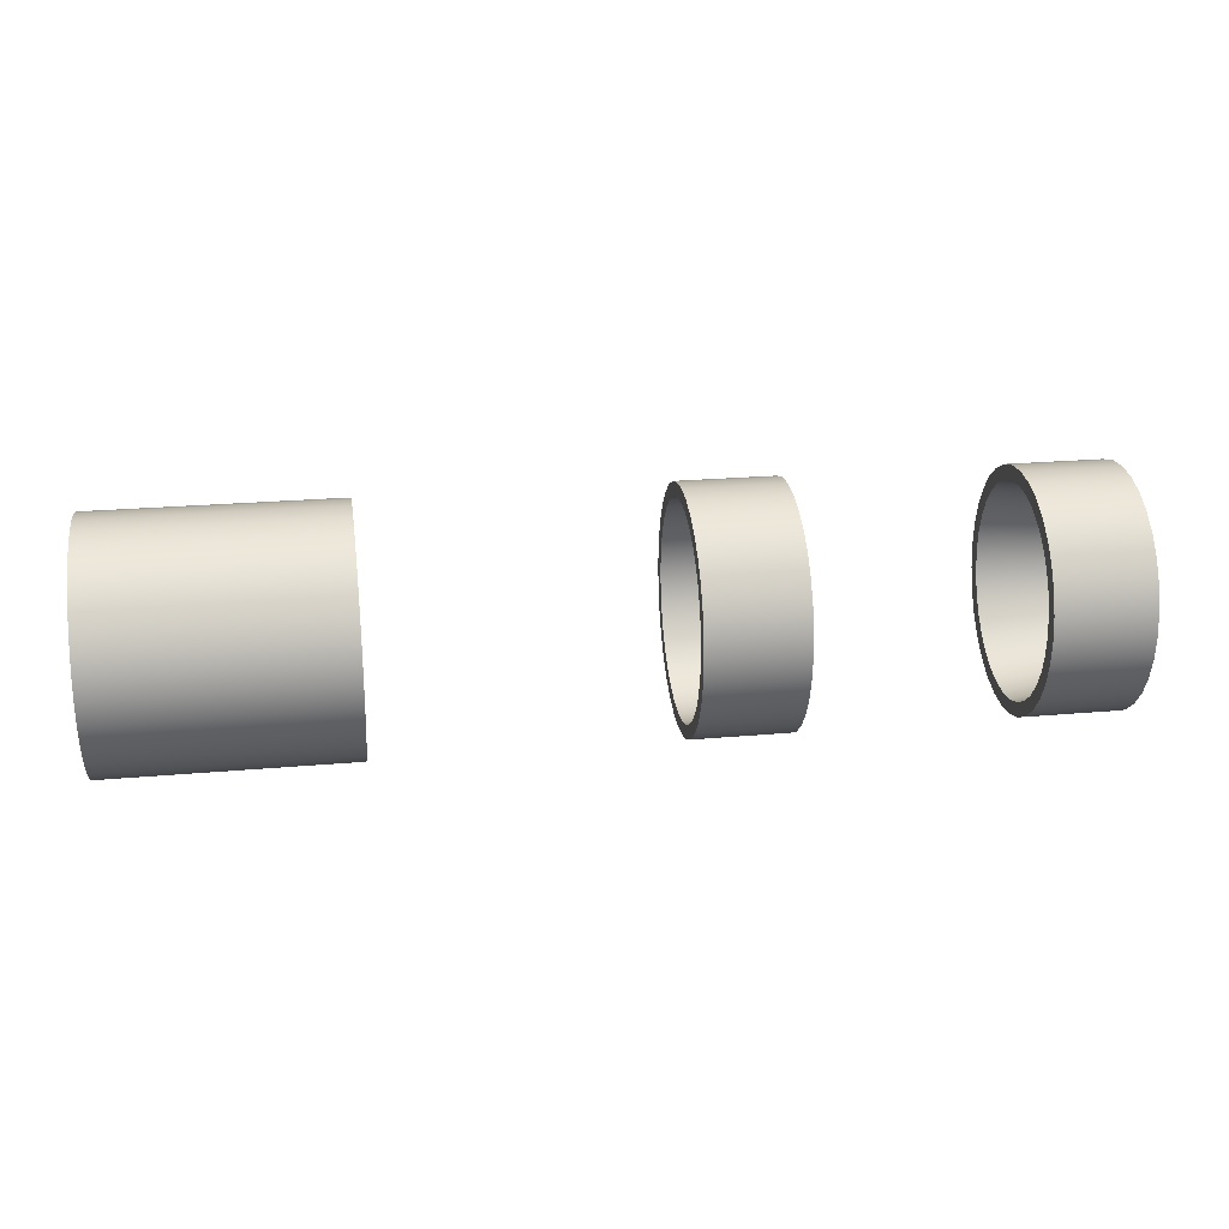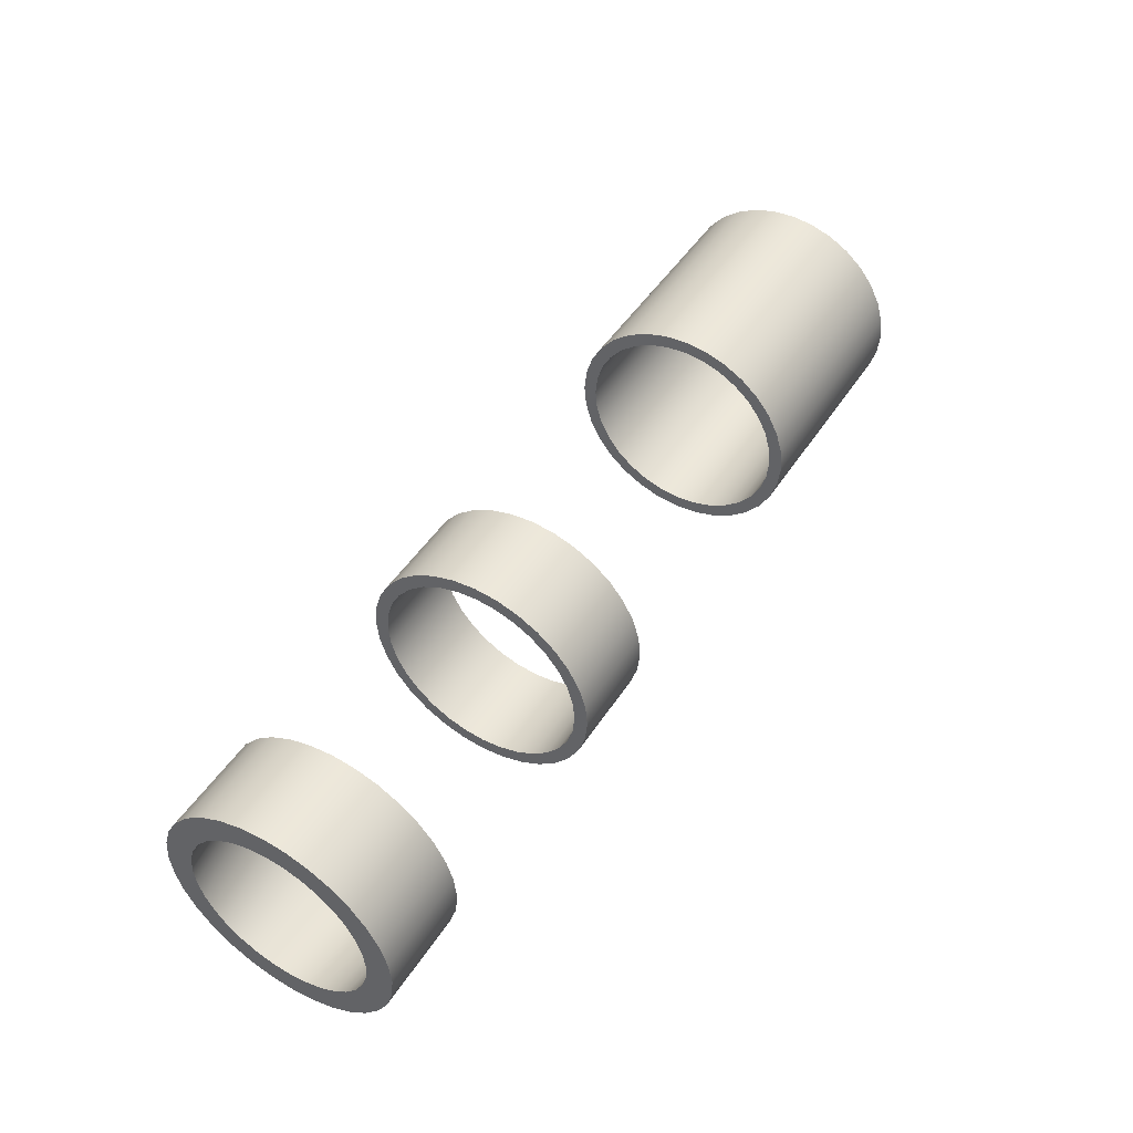
<metadata>
{"format":"obj","ext":"obj","renderer":"f3d","projection":"perspective","resolution":1024,"background":"white","views":[{"elev":23.5,"azim":171.5,"up":"+Y"},{"elev":47.9,"azim":-58.6,"up":"+Z"}]}
</metadata>
<code>
o SK_AR_VLA.323
v 89.78 -2.907 -0
v 83 -2.843 0.654
v 89.78 -2.518 -0
v 89.78 -2.843 0.654
v 83 -2.907 -0
v 83 -2.843 -0.654
v 89.78 -2.843 -0.654
v 83 -2.652 -1.283
v 89.78 -2.652 -1.283
v 89.78 -2.461 -0.5781
v 89.78 -2.292 -1.134
v 83 -2.518 -0
v 83 -2.461 -0.5781
v 83 -2.292 -1.134
v 89.78 -2.018 -1.646
v 83 -2.018 -1.646
v 89.78 -1.65 -2.095
v 83 -1.65 -2.095
v 83 -2.342 -1.863
v 89.78 -2.342 -1.863
v 83 -1.925 -2.371
v 83 -1.201 -2.464
v 89.78 -1.925 -2.371
v 83 -1.417 -2.788
v 83 -0.6885 -2.738
v 89.78 -1.417 -2.788
v 83 -0.8375 -3.097
v 83 -0.1326 -2.906
v 89.78 -0.8375 -3.097
v 83 -0.2086 -3.288
v 89.78 -0.2086 -3.288
v 83 0.4455 -3.353
v 83 0.4455 -2.963
v 89.78 0.4455 -2.963
v 89.78 1.024 -2.906
v 83 1.024 -2.906
v 83 1.099 -3.288
v 89.78 1.579 -2.738
v 83 1.579 -2.738
v 89.78 2.092 -2.464
v 83 2.092 -2.464
v 83 1.728 -3.097
v 89.78 1.099 -3.288
v 89.78 1.728 -3.097
v 83 2.308 -2.787
v 83 2.541 -2.095
v 89.78 2.308 -2.787
v 83 2.816 -2.371
v 83 2.909 -1.646
v 89.78 2.816 -2.371
v 83 3.233 -1.863
v 83 3.183 -1.134
v 89.78 3.233 -1.863
v 83 3.543 -1.283
v 83 3.352 -0.5781
v 89.78 3.543 -1.283
v 83 3.734 -0.654
v 83 3.409 1e-06
v 89.78 3.734 -0.654
v 83 3.798 1e-06
v 83 3.734 0.654
v 89.78 3.798 1e-06
v 89.78 3.734 0.654
v 89.78 3.543 1.283
v 89.78 3.183 1.134
v 89.78 3.352 0.5781
v 89.78 3.409 1e-06
v 83 3.183 1.134
v 83 3.352 0.5781
v 83 3.543 1.283
v 83 3.233 1.863
v 89.78 3.233 1.863
v 89.78 2.816 2.371
v 89.78 2.541 2.095
v 89.78 2.909 1.646
v 83 2.541 2.095
v 83 2.909 1.646
v 83 2.816 2.371
v 83 2.308 2.788
v 89.78 2.308 2.788
v 89.78 1.728 3.097
v 89.78 2.092 2.464
v 89.78 1.579 2.738
v 89.78 1.024 2.906
v 83 1.024 2.906
v 83 1.579 2.738
v 83 1.099 3.288
v 83 2.092 2.464
v 83 1.728 3.097
v 89.78 1.099 3.288
v 89.78 0.4455 3.353
v 89.78 0.4455 2.963
v 89.78 -0.1326 2.906
v 83 -0.1326 2.906
v 83 0.4455 2.963
v 83 -0.2086 3.288
v 83 0.4455 3.353
v 89.78 -0.2086 3.288
v 89.78 -0.8375 3.097
v 89.78 -0.6885 2.738
v 89.78 -1.201 2.464
v 83 -1.201 2.464
v 83 -0.6885 2.738
v 83 -1.417 2.788
v 83 -0.8375 3.097
v 89.78 -1.417 2.788
v 89.78 -1.925 2.371
v 89.78 -1.65 2.095
v 83 -2.018 1.646
v 83 -1.65 2.095
v 89.78 -2.018 1.646
v 89.78 -2.342 1.863
v 89.78 -2.292 1.134
v 83 -2.292 1.134
v 83 -2.461 0.5781
v 83 -2.652 1.283
v 89.78 -2.652 1.283
v 83 -2.342 1.863
v 83 -1.925 2.371
v 89.78 -2.461 0.5781
v 89.78 3.352 -0.5781
v 89.78 3.183 -1.134
v 89.78 2.909 -1.646
v 89.78 2.541 -2.095
v 89.78 0.4455 -3.353
v 89.78 -0.1326 -2.906
v 89.78 -0.6885 -2.738
v 89.78 -1.201 -2.464
f 1 4 2
f 2 5 1
f 4 1 3
f 3 1 7
f 1 5 6
f 6 7 1
f 7 6 8
f 8 9 7
f 10 7 9
f 7 10 3
f 12 3 10
f 13 10 11
f 9 11 10
f 10 13 12
f 13 6 5
f 5 12 13
f 6 13 14
f 11 14 13
f 14 11 15
f 14 8 6
f 15 16 14
f 8 14 16
f 16 15 17
f 16 19 8
f 17 18 16
f 19 16 18
f 9 8 19
f 19 20 9
f 18 21 19
f 20 19 21
f 21 23 20
f 21 18 22
f 22 24 21
f 23 21 24
f 24 26 23
f 24 22 25
f 25 27 24
f 26 24 27
f 27 29 26
f 28 30 27
f 27 25 28
f 29 27 30
f 30 31 29
f 31 30 32
f 33 32 30
f 30 28 33
f 33 34 35
f 34 33 28
f 32 33 36
f 35 36 33
f 36 37 32
f 36 35 38
f 37 36 39
f 38 39 36
f 39 42 37
f 39 38 40
f 40 41 39
f 42 39 41
f 43 37 42
f 42 44 43
f 41 45 42
f 44 42 45
f 45 47 44
f 45 41 46
f 46 48 45
f 47 45 48
f 48 50 47
f 48 46 49
f 49 51 48
f 50 48 51
f 51 53 50
f 51 49 52
f 52 54 51
f 53 51 54
f 54 56 53
f 54 52 55
f 55 57 54
f 56 54 57
f 57 59 56
f 57 55 58
f 58 60 57
f 59 57 60
f 60 62 59
f 61 60 58
f 60 61 63
f 63 62 60
f 63 64 65
f 64 63 61
f 65 66 63
f 62 63 66
f 67 66 69
f 66 67 62
f 66 65 68
f 68 69 66
f 69 58 67
f 58 69 61
f 70 61 69
f 69 68 70
f 71 70 68
f 70 71 72
f 72 64 70
f 61 70 64
f 72 73 74
f 73 72 71
f 74 75 72
f 64 72 75
f 75 74 76
f 75 65 64
f 65 75 77
f 76 77 75
f 77 68 65
f 68 77 71
f 78 71 77
f 77 76 78
f 79 78 76
f 78 79 80
f 80 73 78
f 71 78 73
f 80 81 83
f 81 80 79
f 73 80 82
f 83 82 80
f 84 83 81
f 83 84 85
f 82 83 86
f 85 86 83
f 86 85 87
f 87 89 86
f 86 88 82
f 88 86 89
f 89 87 90
f 90 81 89
f 79 89 81
f 89 79 88
f 90 91 92
f 91 90 87
f 81 90 84
f 92 84 90
f 92 93 94
f 93 92 91
f 84 92 95
f 94 95 92
f 96 97 95
f 95 94 96
f 85 95 97
f 95 85 84
f 97 96 98
f 98 91 97
f 87 97 91
f 97 87 85
f 98 99 100
f 99 98 96
f 91 98 93
f 100 93 98
f 101 100 99
f 100 101 102
f 102 103 100
f 93 100 103
f 103 102 104
f 103 94 93
f 94 103 105
f 104 105 103
f 105 104 106
f 106 99 105
f 96 105 99
f 105 96 94
f 106 107 108
f 107 106 104
f 99 106 101
f 108 101 106
f 101 108 110
f 109 110 108
f 108 111 109
f 111 108 107
f 107 112 111
f 113 111 112
f 111 113 114
f 114 109 111
f 115 114 113
f 114 115 2
f 2 116 114
f 109 114 116
f 116 2 4
f 4 117 116
f 116 118 109
f 118 116 117
f 117 112 118
f 118 119 110
f 119 118 112
f 110 109 118
f 112 107 119
f 104 119 107
f 119 104 102
f 102 110 119
f 112 117 113
f 120 113 117
f 117 4 120
f 120 3 12
f 3 120 4
f 12 115 120
f 113 120 115
f 5 2 115
f 115 12 5
f 110 102 101
f 74 82 88
f 88 76 74
f 76 88 79
f 82 74 73
f 55 121 67
f 62 67 121
f 67 58 55
f 52 122 121
f 121 55 52
f 121 59 62
f 59 121 122
f 122 56 59
f 56 122 123
f 49 123 122
f 122 52 49
f 123 53 56
f 53 123 124
f 46 124 123
f 123 49 46
f 124 50 53
f 50 124 40
f 41 40 124
f 124 46 41
f 40 47 50
f 47 40 38
f 38 44 47
f 35 43 44
f 44 38 35
f 34 125 43
f 37 43 125
f 43 35 34
f 126 31 125
f 32 125 31
f 125 32 37
f 125 34 126
f 31 126 127
f 28 126 34
f 126 28 25
f 25 127 126
f 127 29 31
f 29 127 128
f 22 128 127
f 127 25 22
f 128 26 29
f 26 128 17
f 18 17 128
f 128 22 18
f 17 23 26
f 15 20 23
f 23 17 15
f 20 15 11
f 11 9 20
o SK_AR_VLA.324
v 74.74 -2.907 -0
v 72 -2.843 0.654
v 74.74 -2.843 0.654
v 72 -2.843 -0.654
v 74.74 -2.843 -0.654
v 72 -2.907 -0
v 74.74 -2.518 -0
v 72 -2.518 -0
v 74.74 -2.461 0.5781
v 74.74 -2.461 -0.5781
v 74.74 -2.652 -1.283
v 74.74 -2.292 -1.134
v 72 -2.461 -0.5781
v 72 -2.292 -1.134
v 72 -2.018 -1.646
v 74.74 -2.018 -1.646
v 72 -2.652 -1.283
v 72 -2.342 -1.863
v 72 -1.65 -2.095
v 74.74 -2.342 -1.863
v 72 -1.925 -2.371
v 72 -1.201 -2.464
v 74.74 -1.925 -2.371
v 72 -1.417 -2.788
v 72 -0.6885 -2.738
v 74.74 -1.417 -2.788
v 72 -0.8375 -3.097
v 72 -0.1326 -2.906
v 74.74 -0.8375 -3.097
v 72 -0.2086 -3.288
v 72 0.4455 -2.963
v 74.74 -0.2086 -3.288
v 72 0.4455 -3.353
v 74.74 0.4455 -3.353
v 72 1.099 -3.288
v 72 1.024 -2.906
v 74.74 1.024 -2.906
v 74.74 1.579 -2.738
v 72 1.579 -2.738
v 74.74 2.092 -2.464
v 72 2.092 -2.464
v 72 1.728 -3.097
v 74.74 1.099 -3.288
v 74.74 1.728 -3.097
v 72 2.308 -2.787
v 72 2.541 -2.095
v 74.74 2.308 -2.787
v 72 2.816 -2.371
v 74.74 2.816 -2.371
v 72 2.909 -1.646
v 72 3.233 -1.863
v 72 3.183 -1.134
v 74.74 3.233 -1.863
v 72 3.543 -1.283
v 72 3.352 -0.5781
v 74.74 3.543 -1.283
v 72 3.734 -0.654
v 72 3.409 1e-06
v 74.74 3.734 -0.654
v 72 3.798 1e-06
v 72 3.734 0.654
v 74.74 3.734 0.654
v 74.74 3.798 1e-06
v 74.74 3.352 0.5781
v 74.74 3.352 -0.5781
v 74.74 3.409 1e-06
v 72 3.352 0.5781
v 72 3.543 1.283
v 72 3.183 1.134
v 74.74 3.183 1.134
v 72 3.233 1.863
v 72 2.909 1.646
v 72 2.816 2.371
v 72 2.541 2.095
v 74.74 2.909 1.646
v 74.74 3.233 1.863
v 74.74 3.543 1.283
v 74.74 2.541 2.095
v 74.74 2.816 2.371
v 74.74 2.092 2.464
v 72 2.092 2.464
v 72 1.579 2.738
v 72 1.728 3.097
v 72 2.308 2.788
v 74.74 1.728 3.097
v 74.74 2.308 2.788
v 74.74 1.579 2.738
v 74.74 1.024 2.906
v 72 1.024 2.906
v 72 0.4455 3.353
v 72 0.4455 2.963
v 72 1.099 3.288
v 74.74 0.4455 3.353
v 74.74 1.099 3.288
v 74.74 0.4455 2.963
v 74.74 -0.1326 2.906
v 72 -0.1326 2.906
v 72 -0.8375 3.097
v 72 -0.2086 3.288
v 72 -0.6885 2.738
v 74.74 -0.6885 2.738
v 72 -1.417 2.788
v 72 -1.201 2.464
v 72 -1.925 2.371
v 72 -1.65 2.095
v 74.74 -1.201 2.464
v 74.74 -1.417 2.788
v 74.74 -0.8375 3.097
v 74.74 -1.65 2.095
v 74.74 -1.925 2.371
v 74.74 -2.018 1.646
v 72 -2.018 1.646
v 72 -2.292 1.134
v 72 -2.652 1.283
v 72 -2.342 1.863
v 74.74 -2.652 1.283
v 74.74 -2.342 1.863
v 74.74 -2.292 1.134
v 72 -2.461 0.5781
v 74.74 -0.2086 3.288
v 74.74 3.183 -1.134
v 74.74 2.909 -1.646
v 74.74 2.541 -2.095
v 74.74 0.4455 -2.963
v 74.74 -0.1326 -2.906
v 74.74 -0.6885 -2.738
v 74.74 -1.201 -2.464
v 74.74 -1.65 -2.095
f 129 131 130
f 130 134 129
f 131 129 135
f 132 133 129
f 129 134 132
f 135 129 133
f 137 135 136
f 136 135 138
f 135 137 131
f 133 138 135
f 139 140 138
f 138 133 139
f 141 138 140
f 138 141 136
f 141 132 134
f 134 136 141
f 132 141 142
f 140 142 141
f 142 140 144
f 142 145 132
f 144 143 142
f 145 142 143
f 133 132 145
f 145 139 133
f 143 146 145
f 139 145 146
f 146 148 139
f 147 149 146
f 146 143 147
f 148 146 149
f 149 151 148
f 150 152 149
f 149 147 150
f 151 149 152
f 152 154 151
f 153 155 152
f 152 150 153
f 154 152 155
f 155 157 154
f 156 158 155
f 155 153 156
f 157 155 158
f 158 160 157
f 158 156 159
f 159 161 158
f 160 158 161
f 161 162 160
f 162 161 163
f 164 163 161
f 161 159 164
f 164 165 166
f 165 164 159
f 163 164 167
f 166 167 164
f 167 170 163
f 167 166 168
f 168 169 167
f 170 167 169
f 171 163 170
f 170 172 171
f 169 173 170
f 172 170 173
f 173 175 172
f 173 169 174
f 174 176 173
f 175 173 176
f 176 177 175
f 177 176 179
f 176 174 178
f 178 179 176
f 179 181 177
f 179 178 180
f 180 182 179
f 181 179 182
f 182 184 181
f 182 180 183
f 183 185 182
f 184 182 185
f 185 187 184
f 185 183 186
f 186 188 185
f 187 185 188
f 188 191 187
f 189 188 186
f 188 189 190
f 190 191 188
f 193 187 191
f 192 194 191
f 191 190 192
f 191 194 193
f 183 193 194
f 194 186 183
f 195 186 194
f 194 192 195
f 197 195 192
f 186 195 189
f 196 189 195
f 195 197 196
f 192 198 197
f 200 197 198
f 199 196 197
f 197 200 199
f 198 203 200
f 201 199 200
f 200 202 201
f 202 200 203
f 205 204 203
f 206 203 204
f 203 198 205
f 203 206 202
f 204 207 206
f 208 206 207
f 206 208 209
f 209 202 206
f 210 209 208
f 209 210 211
f 202 209 212
f 211 212 209
f 212 211 213
f 213 214 212
f 212 201 202
f 201 212 214
f 215 208 214
f 214 213 215
f 207 214 208
f 214 207 201
f 215 216 217
f 216 215 213
f 208 215 210
f 217 210 215
f 218 220 217
f 217 219 218
f 219 217 216
f 210 217 220
f 220 218 221
f 221 222 220
f 211 220 222
f 220 211 210
f 222 221 223
f 222 213 211
f 213 222 216
f 223 216 222
f 223 224 225
f 224 223 221
f 216 223 219
f 225 219 223
f 219 225 227
f 228 225 224
f 226 227 225
f 225 228 226
f 224 229 228
f 231 228 229
f 230 226 228
f 228 231 230
f 229 234 231
f 232 230 231
f 231 233 232
f 233 231 234
f 236 235 234
f 237 234 235
f 234 229 236
f 234 237 233
f 235 238 237
f 239 237 238
f 237 239 240
f 240 233 237
f 241 240 239
f 240 241 242
f 233 240 243
f 242 243 240
f 243 242 244
f 244 245 243
f 243 232 233
f 232 243 245
f 245 238 232
f 238 245 239
f 246 239 245
f 245 244 246
f 246 137 247
f 137 246 244
f 239 246 241
f 247 241 246
f 241 247 130
f 134 130 247
f 136 247 137
f 247 136 134
f 244 131 137
f 131 244 242
f 130 242 241
f 242 130 131
f 230 232 238
f 238 235 230
f 235 236 226
f 227 226 236
f 248 236 229
f 236 248 227
f 221 248 224
f 229 224 248
f 248 221 218
f 218 227 248
f 226 230 235
f 227 218 219
f 199 201 207
f 207 204 199
f 204 205 196
f 189 196 205
f 205 190 189
f 190 205 198
f 196 199 204
f 198 192 190
f 180 249 193
f 187 193 249
f 193 183 180
f 249 184 187
f 184 249 250
f 178 250 249
f 249 180 178
f 250 181 184
f 250 178 174
f 174 251 250
f 181 250 251
f 251 177 181
f 177 251 168
f 169 168 251
f 251 174 169
f 168 175 177
f 166 172 175
f 175 168 166
f 172 166 165
f 165 171 172
f 252 162 171
f 163 171 162
f 171 165 252
f 156 253 252
f 162 252 253
f 252 159 156
f 159 252 165
f 153 254 253
f 160 253 254
f 253 156 153
f 253 160 162
f 254 157 160
f 157 254 255
f 150 255 254
f 254 153 150
f 255 154 157
f 255 150 147
f 147 256 255
f 154 255 256
f 256 151 154
f 151 256 144
f 143 144 256
f 256 147 143
f 144 148 151
f 140 139 148
f 148 144 140
o SK_AR_VLA.325
v 65.87 -2.907 -0
v 65.87 -2.505 -0
v 63.12 -2.843 0.654
v 65.87 -2.843 0.654
v 63.12 -2.907 -0
v 63.12 -2.843 -0.654
v 65.87 -2.843 -0.654
v 65.87 -2.448 -0.5756
v 63.12 -2.652 -1.283
v 65.87 -2.652 -1.283
v 63.12 -2.342 -1.863
v 65.87 -2.342 -1.863
v 65.87 -2.28 -1.129
v 63.12 -1.955 -0.9944
v 65.87 -2.008 -1.639
v 63.12 -2.103 -0.5069
v 63.12 -2.153 -0
v 65.87 -2.448 0.5756
v 63.12 -2.103 0.5069
v 63.12 -1.955 0.9943
v 65.87 -2.28 1.129
v 65.87 -2.008 1.639
v 65.87 -2.652 1.283
v 65.87 -2.342 1.863
v 63.12 -2.342 1.863
v 65.87 -1.925 2.371
v 63.12 -1.925 2.371
v 63.12 -1.417 2.788
v 63.12 -1.392 1.837
v 63.12 -0.9981 2.16
v 63.12 -0.5489 2.401
v 65.87 -1.194 2.453
v 65.87 -0.6836 2.726
v 65.87 -0.8375 3.097
v 65.87 -0.2086 3.288
v 65.87 -0.1301 2.894
v 65.87 0.4455 3.353
v 65.87 0.4455 2.95
v 63.12 -0.0614 2.548
v 63.12 -0.8375 3.097
v 63.12 -0.2086 3.288
v 63.12 0.4455 2.598
v 65.87 1.021 2.894
v 63.12 0.9524 2.548
v 63.12 0.4455 3.353
v 63.12 1.099 3.288
v 65.87 1.099 3.288
v 63.12 1.728 3.097
v 63.12 1.44 2.401
v 63.12 1.889 2.16
v 65.87 1.574 2.726
v 65.87 2.085 2.453
v 65.87 2.816 2.371
v 65.87 2.532 2.086
v 65.87 2.308 2.788
v 65.87 1.728 3.097
v 63.12 2.308 2.788
v 63.12 2.816 2.371
v 63.12 2.606 1.444
v 63.12 3.233 1.863
v 63.12 2.283 1.837
v 65.87 2.899 1.639
v 65.87 3.233 1.863
v 65.87 3.543 1.283
v 65.87 3.171 1.129
v 65.87 3.734 0.654
v 65.87 3.339 0.5756
v 63.12 2.846 0.9943
v 63.12 3.543 1.283
v 63.12 2.994 0.5069
v 63.12 3.734 0.654
v 65.87 3.396 1e-06
v 63.12 3.044 0
v 63.12 3.734 -0.654
v 63.12 3.798 1e-06
v 63.12 2.994 -0.5069
v 63.12 3.543 -1.283
v 65.87 3.339 -0.5756
v 63.12 2.846 -0.9943
v 65.87 3.171 -1.129
v 63.12 2.606 -1.444
v 63.12 3.233 -1.863
v 63.12 2.816 -2.371
v 65.87 2.816 -2.371
v 65.87 3.233 -1.863
v 65.87 2.899 -1.639
v 65.87 2.532 -2.086
v 65.87 3.543 -1.283
v 65.87 3.734 -0.654
v 65.87 3.798 1e-06
v 65.87 2.085 -2.453
v 63.12 1.889 -2.16
v 63.12 2.283 -1.837
v 63.12 2.308 -2.787
v 63.12 1.728 -3.097
v 65.87 1.728 -3.097
v 65.87 2.308 -2.787
v 65.87 1.575 -2.726
v 65.87 1.021 -2.894
v 63.12 1.44 -2.401
v 63.12 0.9524 -2.548
v 63.12 0.4455 -3.353
v 63.12 0.4455 -2.598
v 63.12 1.099 -3.288
v 65.87 0.4455 -3.353
v 65.87 1.099 -3.288
v 65.87 0.4455 -2.95
v 65.87 -0.1301 -2.894
v 63.12 -0.0614 -2.548
v 63.12 -0.8375 -3.097
v 63.12 -0.2086 -3.288
v 63.12 -0.5489 -2.401
v 65.87 -0.6836 -2.726
v 63.12 -0.9981 -2.16
v 63.12 -1.417 -2.788
v 63.12 -1.925 -2.371
v 65.87 -1.925 -2.371
v 65.87 -1.417 -2.788
v 65.87 -0.8375 -3.097
v 65.87 -1.641 -2.086
v 65.87 -1.194 -2.453
v 63.12 -1.392 -1.837
v 63.12 -1.715 -1.444
v 65.87 -0.2086 -3.288
v 65.87 -1.417 2.788
v 65.87 -1.641 2.086
v 63.12 -1.715 1.444
v 63.12 -2.652 1.283
f 260 257 258
f 258 257 263
f 257 260 259
f 259 261 257
f 257 261 262
f 262 263 257
f 264 263 266
f 263 264 258
f 265 266 263
f 263 262 265
f 266 265 267
f 267 268 266
f 269 266 268
f 266 269 264
f 268 271 269
f 272 264 269
f 270 269 271
f 269 270 272
f 264 272 273
f 261 273 272
f 272 262 261
f 262 272 270
f 274 258 273
f 273 258 264
f 273 275 274
f 275 273 261
f 275 276 277
f 276 275 259
f 261 259 275
f 277 274 275
f 274 277 279
f 278 277 276
f 277 278 280
f 280 279 277
f 279 280 281
f 283 281 280
f 282 280 278
f 280 282 283
f 281 283 285
f 284 283 282
f 283 284 286
f 286 285 283
f 287 286 284
f 285 286 288
f 286 287 289
f 289 288 286
f 291 290 289
f 288 289 290
f 289 292 291
f 292 289 287
f 292 294 293
f 293 291 292
f 294 292 295
f 287 295 292
f 295 298 294
f 296 297 295
f 295 287 296
f 298 295 297
f 299 294 298
f 298 300 299
f 297 301 298
f 300 298 301
f 301 297 291
f 291 293 301
f 301 302 300
f 302 301 293
f 293 303 302
f 304 302 303
f 302 304 305
f 305 300 302
f 300 305 307
f 305 306 308
f 306 305 304
f 308 307 305
f 308 310 309
f 309 311 308
f 307 308 311
f 310 308 306
f 311 312 307
f 312 311 313
f 314 313 311
f 311 309 314
f 313 314 317
f 314 316 315
f 315 317 314
f 316 314 309
f 306 317 310
f 317 306 313
f 317 315 318
f 318 310 317
f 320 319 318
f 310 318 319
f 318 321 320
f 321 318 315
f 322 320 321
f 321 323 322
f 323 321 324
f 315 324 321
f 316 325 324
f 324 315 316
f 326 324 325
f 324 326 323
f 325 327 326
f 329 326 327
f 326 329 328
f 328 323 326
f 329 331 330
f 330 332 329
f 328 329 332
f 327 331 329
f 332 330 333
f 333 335 332
f 332 334 328
f 334 332 335
f 335 333 338
f 335 336 334
f 336 335 337
f 338 337 335
f 337 338 339
f 340 339 338
f 338 341 340
f 341 338 333
f 342 341 344
f 341 342 343
f 343 340 341
f 333 344 341
f 344 333 330
f 336 344 345
f 344 336 342
f 330 345 344
f 345 330 331
f 331 346 345
f 334 345 346
f 345 334 336
f 322 346 331
f 323 328 346
f 346 328 334
f 346 322 323
f 348 347 343
f 340 343 347
f 349 343 342
f 343 349 348
f 350 348 349
f 342 337 349
f 339 349 337
f 349 339 350
f 348 350 351
f 352 351 350
f 350 353 352
f 353 350 339
f 354 352 353
f 339 340 353
f 347 353 340
f 353 347 354
f 352 354 355
f 357 355 354
f 356 354 347
f 354 356 357
f 357 360 358
f 358 359 357
f 355 357 359
f 360 357 356
f 361 358 360
f 360 362 361
f 362 360 351
f 356 351 360
f 355 362 352
f 351 352 362
f 362 355 363
f 363 361 362
f 365 364 363
f 361 363 364
f 359 363 355
f 363 359 365
f 365 367 366
f 366 368 365
f 367 365 359
f 364 365 368
f 368 366 371
f 368 369 364
f 369 368 370
f 371 370 368
f 370 371 372
f 373 372 371
f 371 374 373
f 374 371 366
f 366 375 374
f 377 374 375
f 374 377 376
f 376 373 374
f 378 376 377
f 370 377 369
f 375 369 377
f 377 370 378
f 376 378 379
f 267 379 378
f 372 378 370
f 378 372 267
f 379 271 376
f 271 379 270
f 265 270 379
f 379 267 265
f 373 376 271
f 375 366 367
f 367 380 375
f 369 375 380
f 380 367 358
f 358 361 380
f 364 380 361
f 380 364 369
f 271 268 373
f 372 373 268
f 268 267 372
f 359 358 367
f 347 348 356
f 351 356 348
f 337 342 336
f 331 327 322
f 327 325 320
f 320 322 327
f 325 316 319
f 319 320 325
f 319 309 310
f 309 319 316
f 304 313 306
f 313 304 312
f 312 303 299
f 303 312 304
f 299 307 312
f 307 299 300
f 303 293 294
f 294 299 303
f 297 296 290
f 290 291 297
f 284 296 287
f 296 284 381
f 381 290 296
f 381 282 382
f 282 381 284
f 290 381 288
f 382 288 381
f 278 382 282
f 382 278 383
f 288 382 285
f 383 285 382
f 276 383 278
f 383 276 384
f 285 383 281
f 384 281 383
f 259 384 276
f 384 259 260
f 260 279 384
f 281 384 279
f 279 260 274
f 258 274 260
f 270 265 262

</code>
